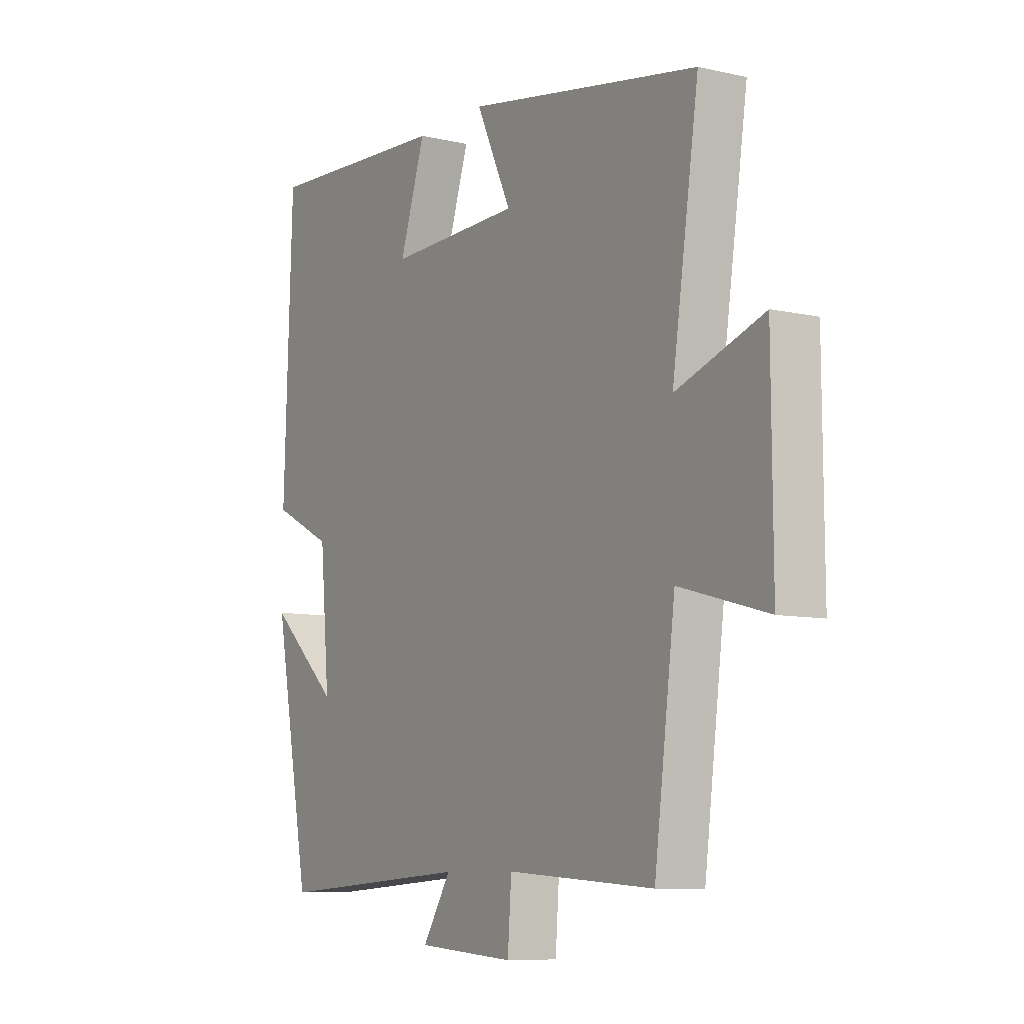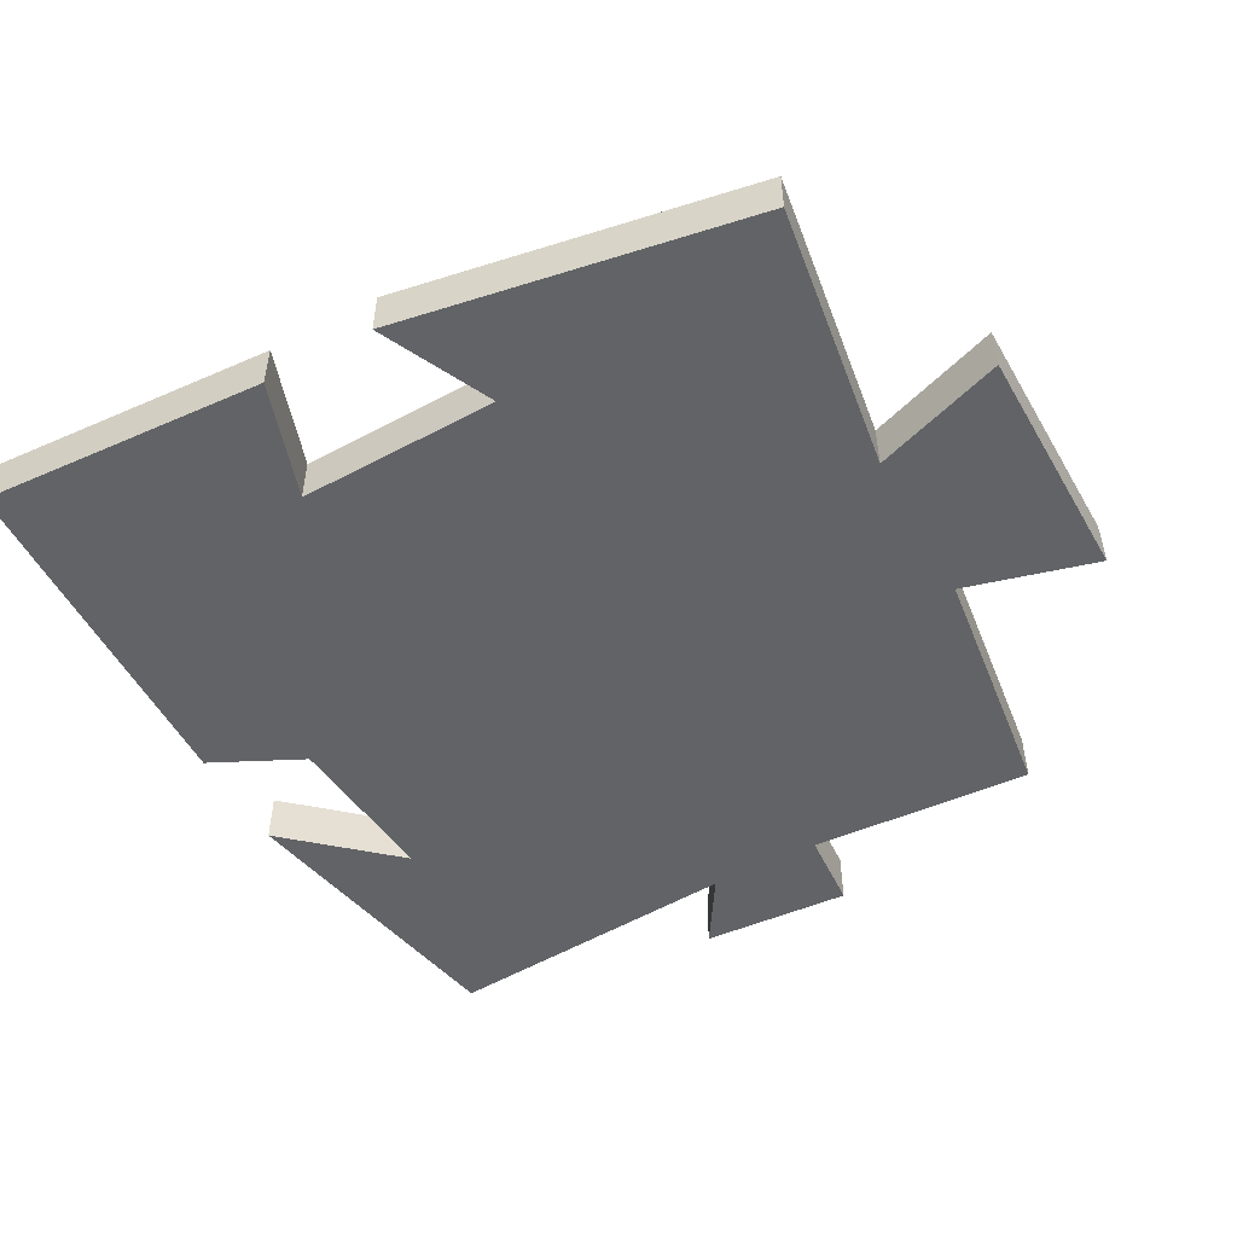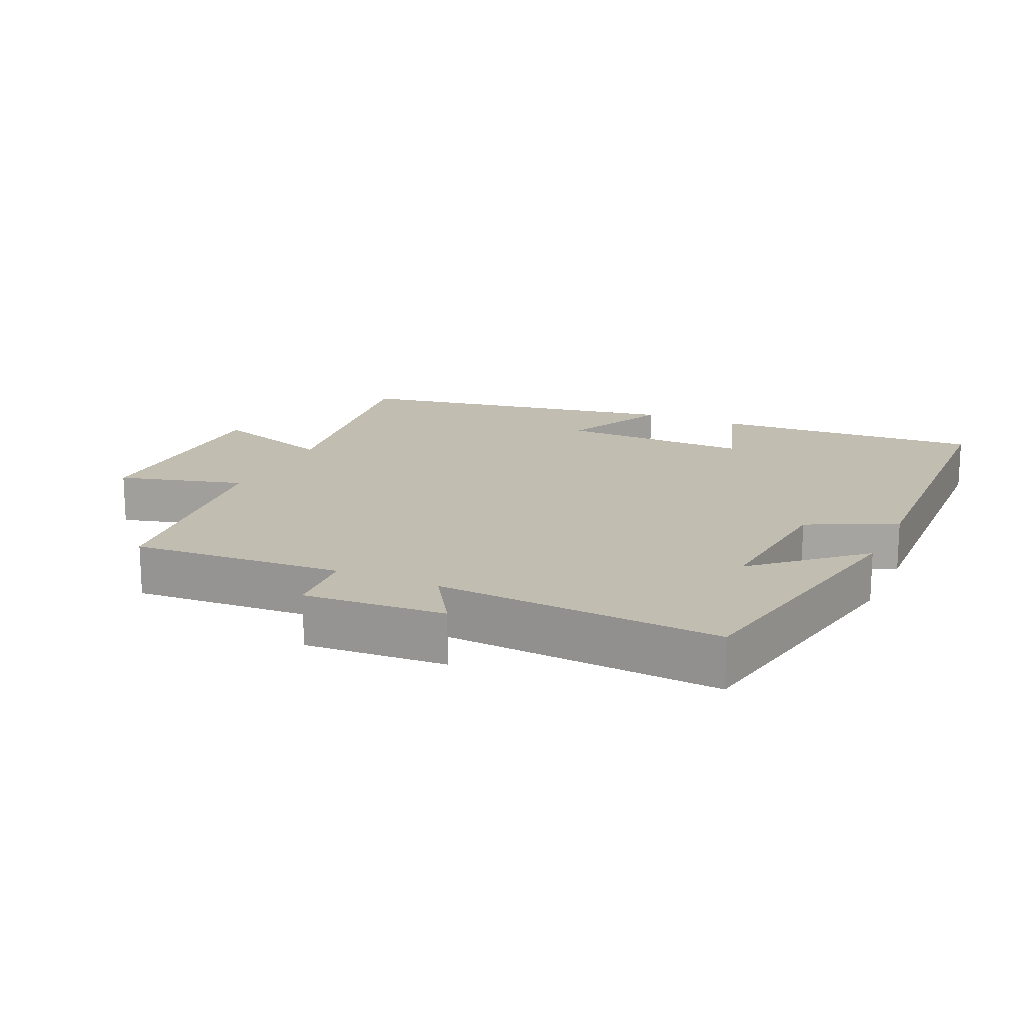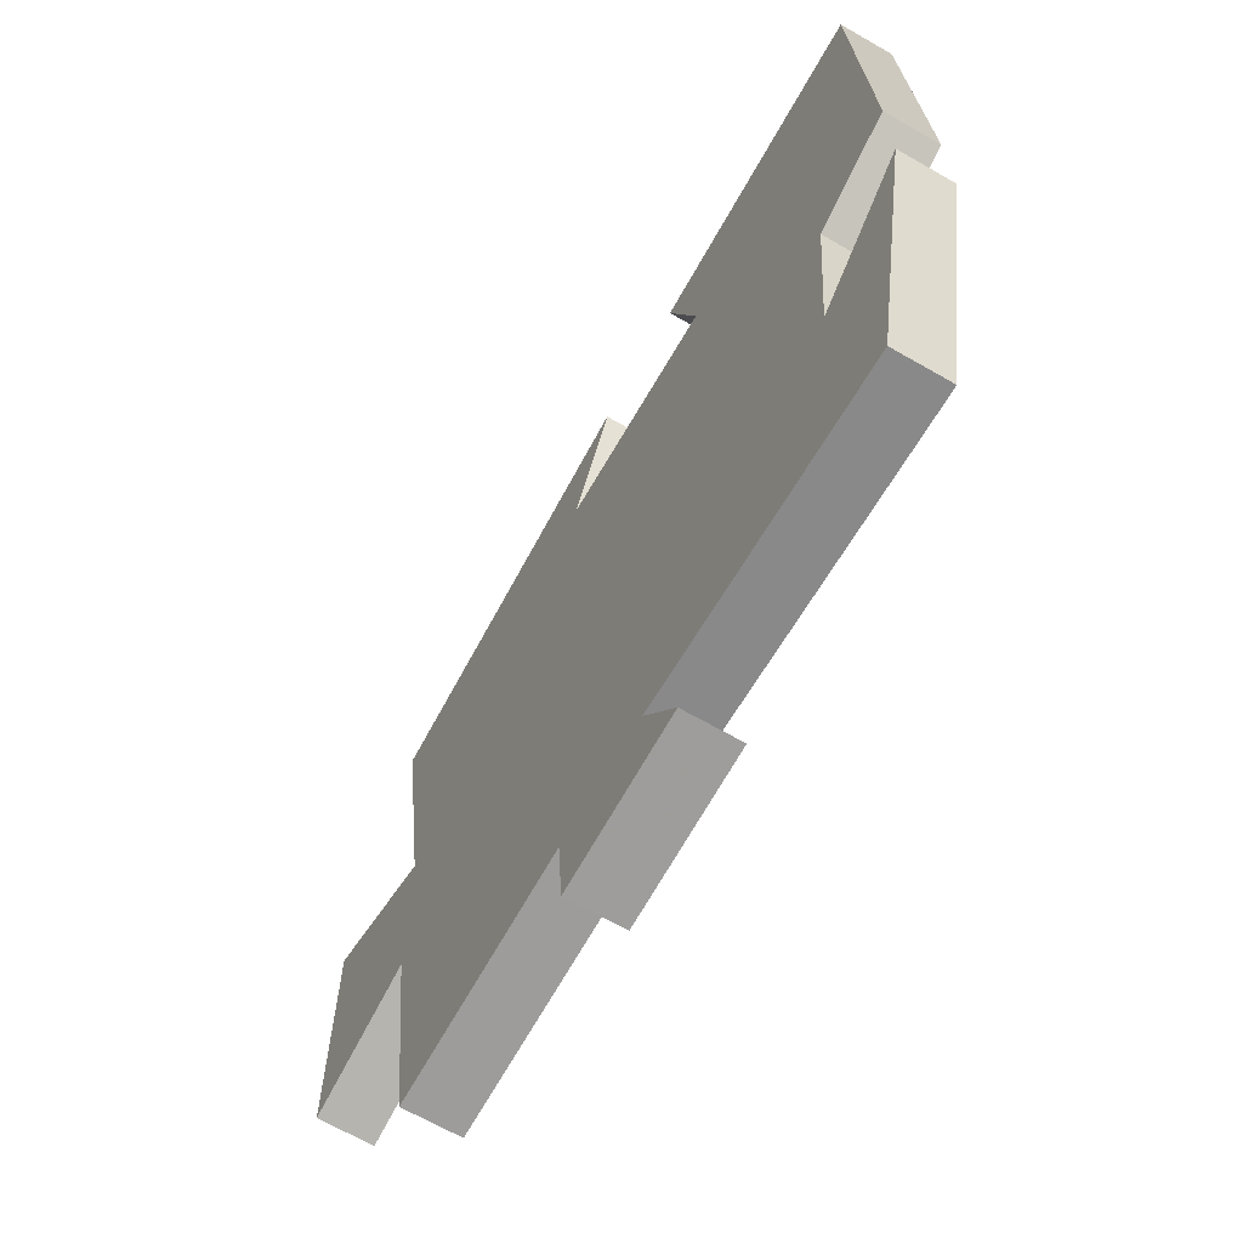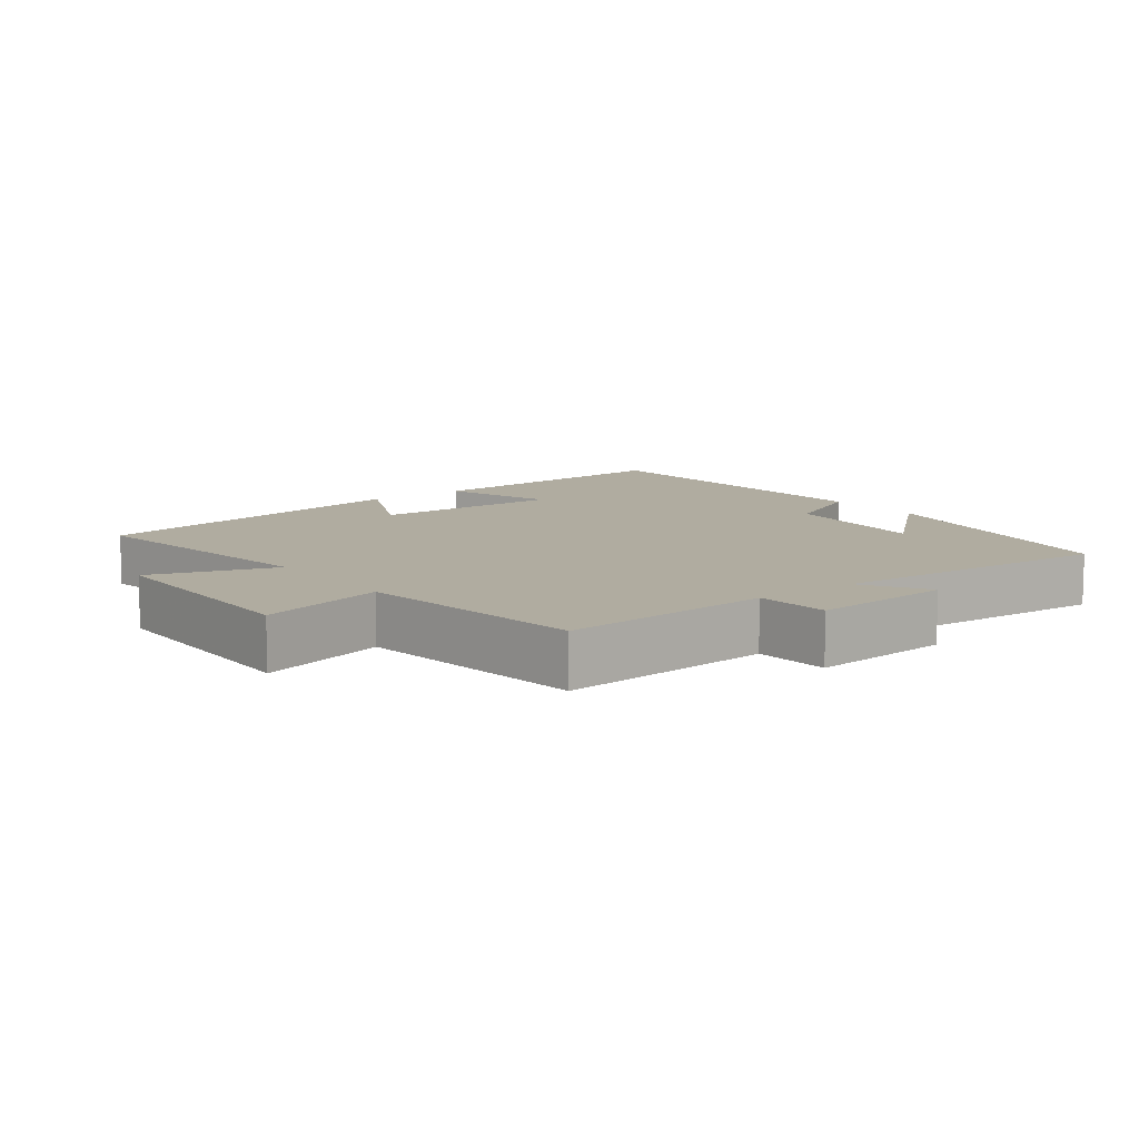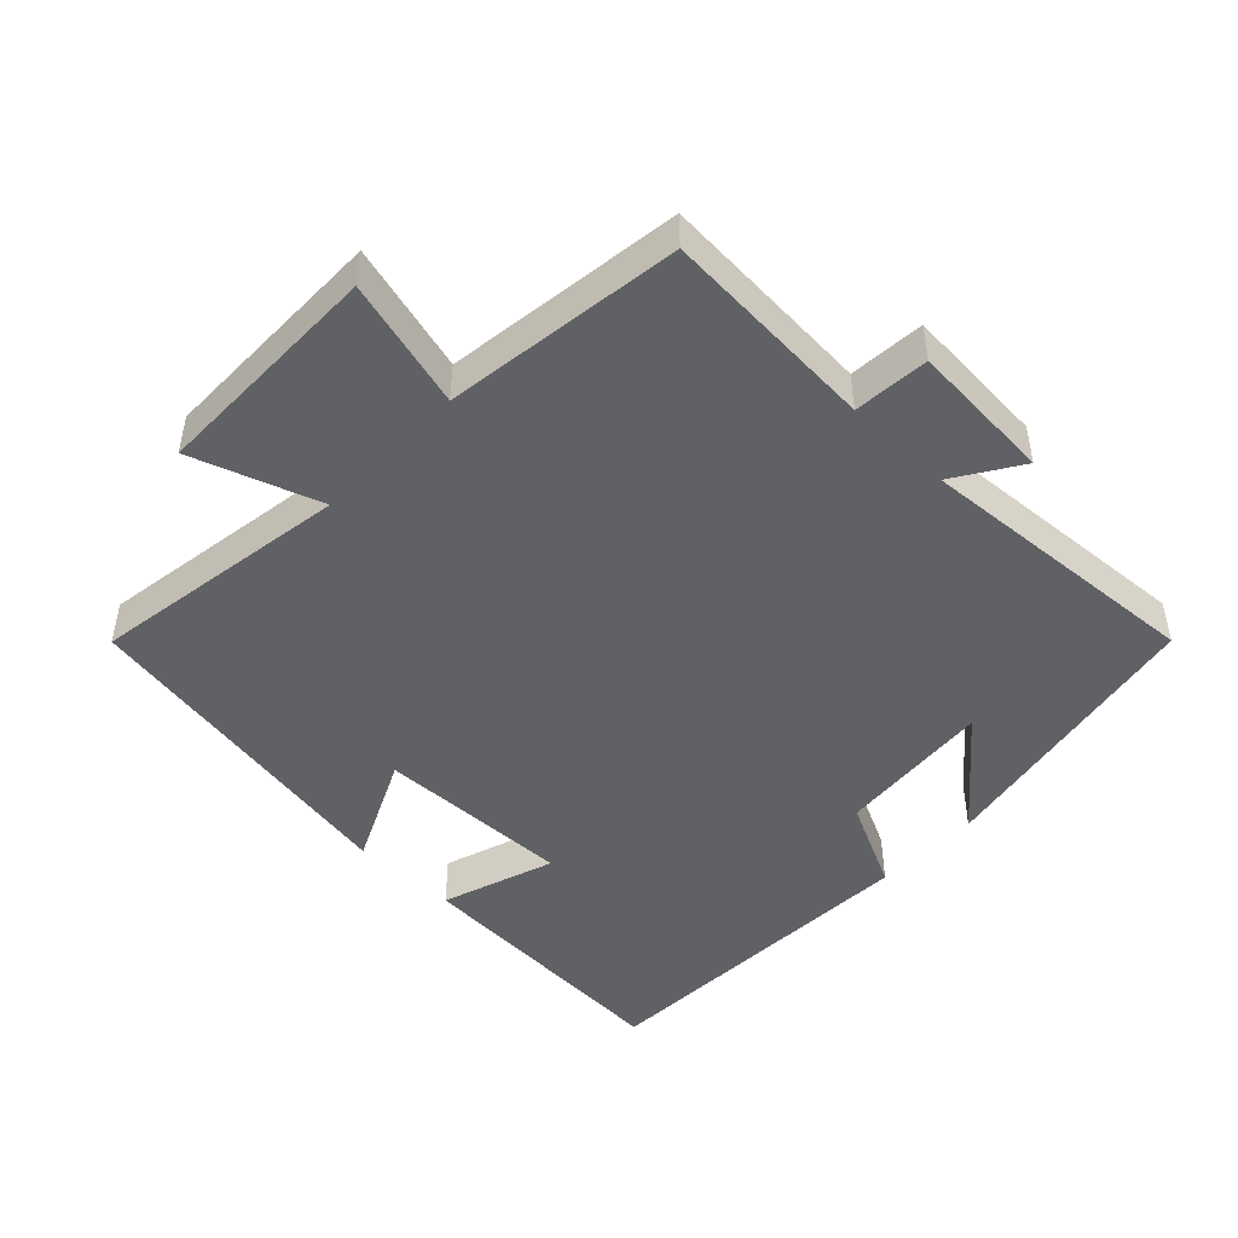
<metadata>
{"format":"obj","ext":"obj","renderer":"f3d","projection":"perspective","resolution":1024,"background":"white","views":[{"elev":-8.5,"azim":58.4,"up":"+Z"},{"elev":-50.8,"azim":29.0,"up":"+Y"},{"elev":16.8,"azim":-155.6,"up":"+Y"},{"elev":-66.8,"azim":-119.9,"up":"+Z"},{"elev":10.0,"azim":142.8,"up":"+Y"},{"elev":-47.0,"azim":136.2,"up":"+Y"}]}
</metadata>
<code>
v 0.456 0.07 -0.52
v 0.147 0.07 -0.5
v 0.139 0.07 -0.608
v -0.067 0.07 -0.594
v -0.007 0.07 -0.5
v -0.422 0.07 -0.528
v -0.5 0.07 -0.12
v -0.352 0.07 -0.253
v -0.372 0.07 -0.029
v -0.5 0.07 0.034
v -0.482 0.07 0.524
v -0.086 0.07 0.5
v -0.14 0.07 0.338
v 0.14 0.07 0.344
v 0.066 0.07 0.5
v 0.556 0.07 0.413
v 0.5 0.07 0.041
v 0.682 0.07 0.103
v 0.684 0.07 -0.231
v 0.5 0.07 -0.181
v 0.456 0 -0.52
v 0.147 0 -0.5
v 0.139 0 -0.608
v -0.067 0 -0.594
v -0.007 0 -0.5
v -0.422 0 -0.528
v -0.5 0 -0.12
v -0.352 0 -0.253
v -0.372 0 -0.029
v -0.5 0 0.034
v -0.482 0 0.524
v -0.086 0 0.5
v -0.14 0 0.338
v 0.14 0 0.344
v 0.066 0 0.5
v 0.556 0 0.413
v 0.5 0 0.041
v 0.682 0 0.103
v 0.684 0 -0.231
v 0.5 0 -0.181
f 17 18 19 20
f 17 20 1 2
f 14 15 16 17
f 13 14 17 2
f 10 11 12 13
f 9 10 13
f 8 9 13 2
f 6 7 8
f 5 6 8
f 5 8 2
f 2 3 4 5
f 40 39 38 37
f 22 21 40 37
f 37 36 35 34
f 22 37 34 33
f 33 32 31 30
f 33 30 29
f 22 33 29 28
f 28 27 26
f 28 26 25
f 22 28 25
f 25 24 23 22
f 1 21 22 2
f 2 22 23 3
f 3 23 24 4
f 4 24 25 5
f 5 25 26 6
f 6 26 27 7
f 7 27 28 8
f 8 28 29 9
f 9 29 30 10
f 10 30 31 11
f 11 31 32 12
f 12 32 33 13
f 13 33 34 14
f 14 34 35 15
f 15 35 36 16
f 16 36 37 17
f 17 37 38 18
f 18 38 39 19
f 19 39 40 20
f 20 40 21 1

</code>
